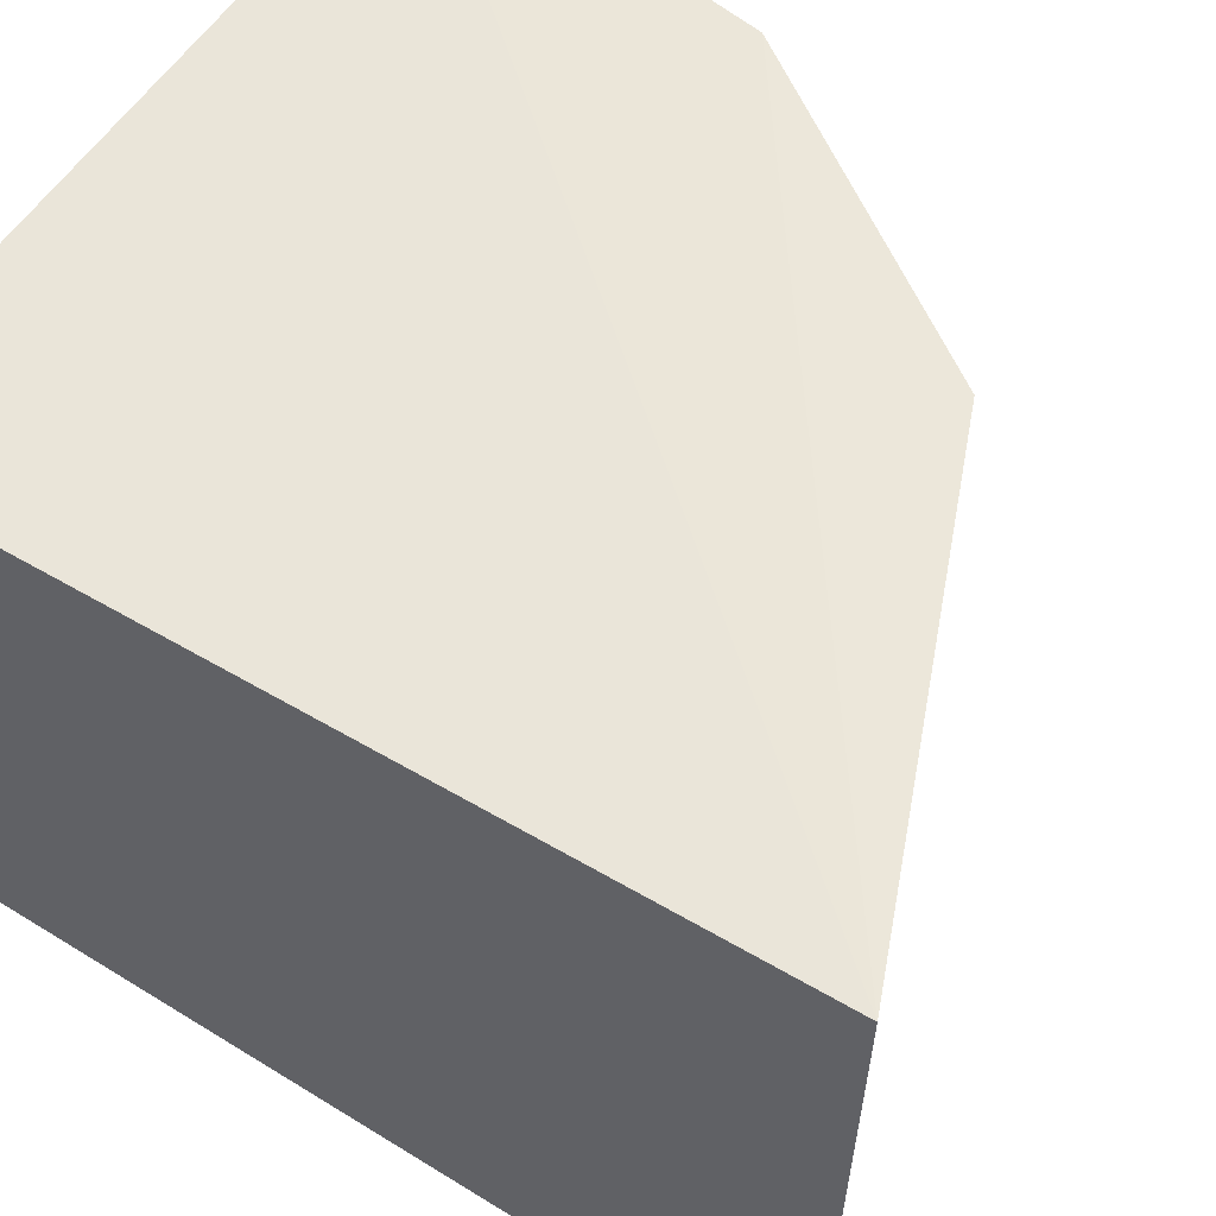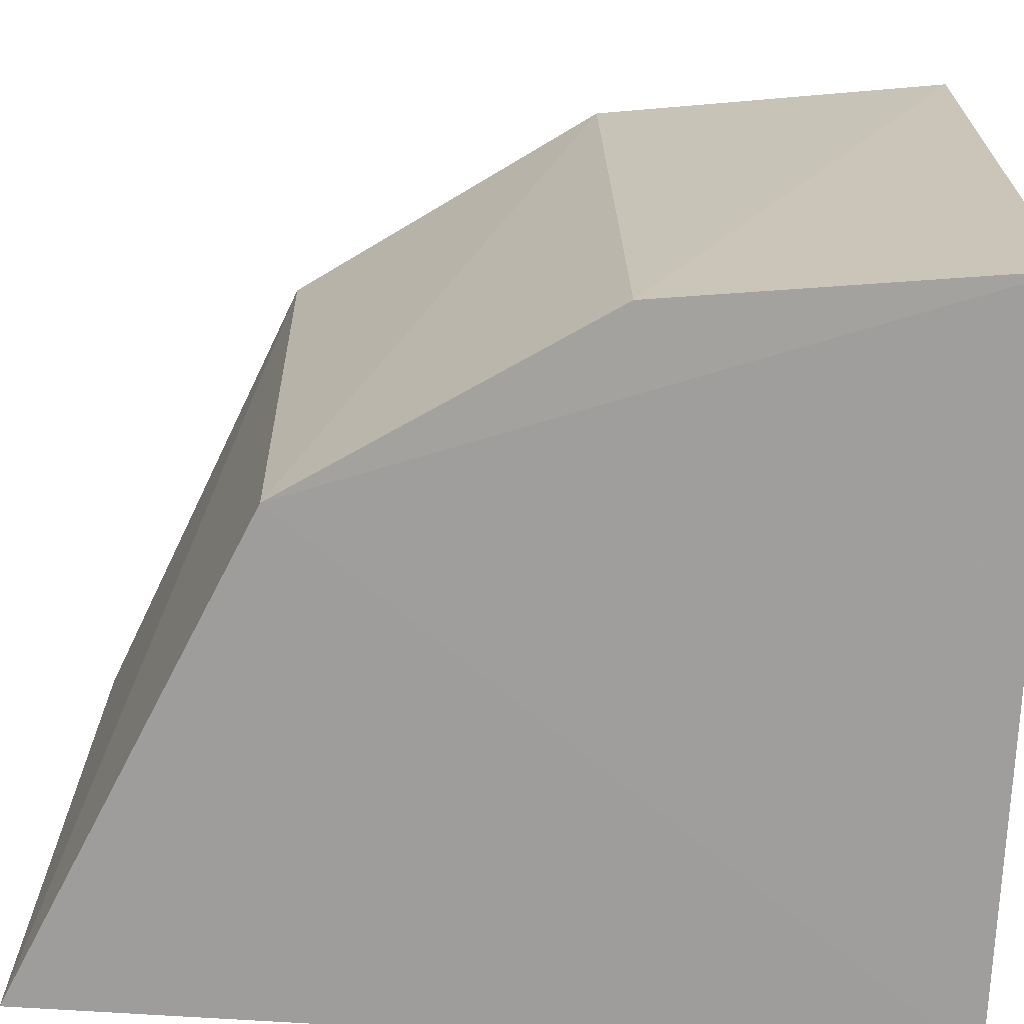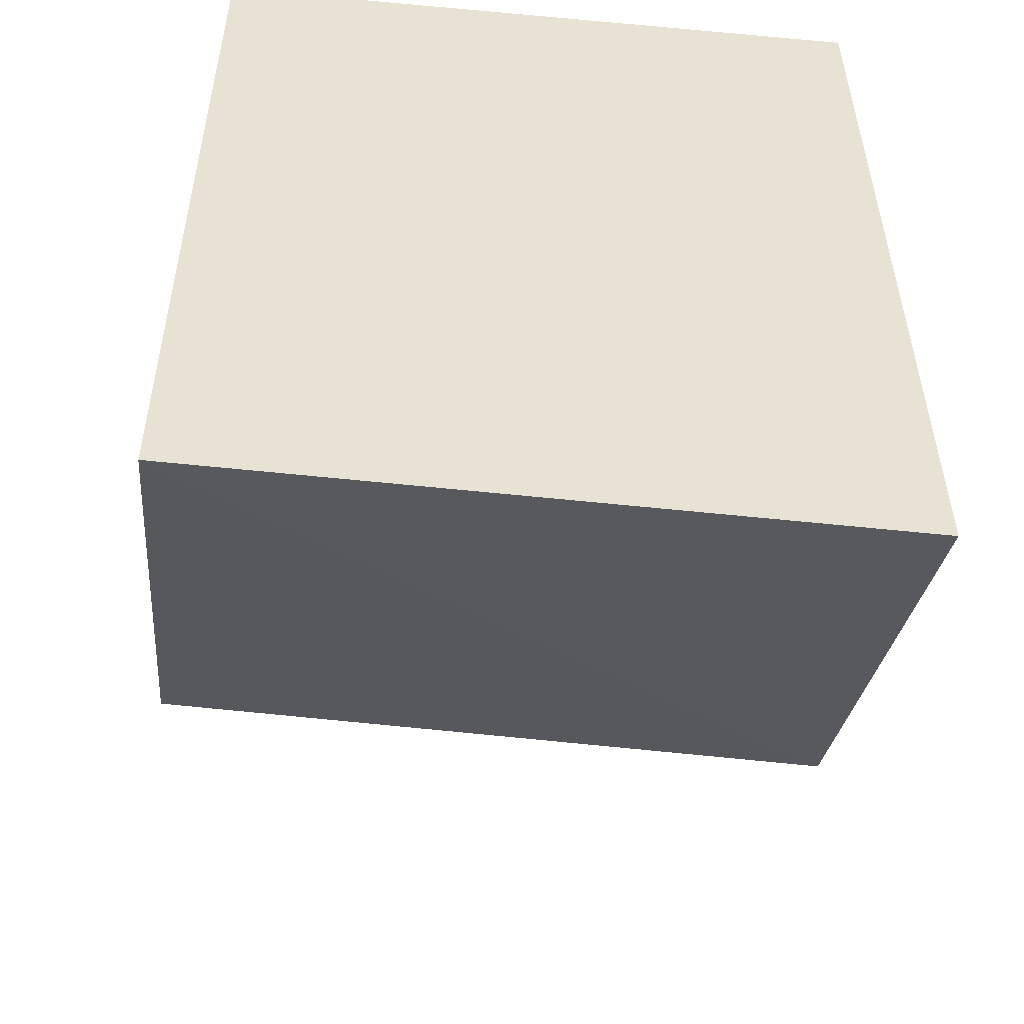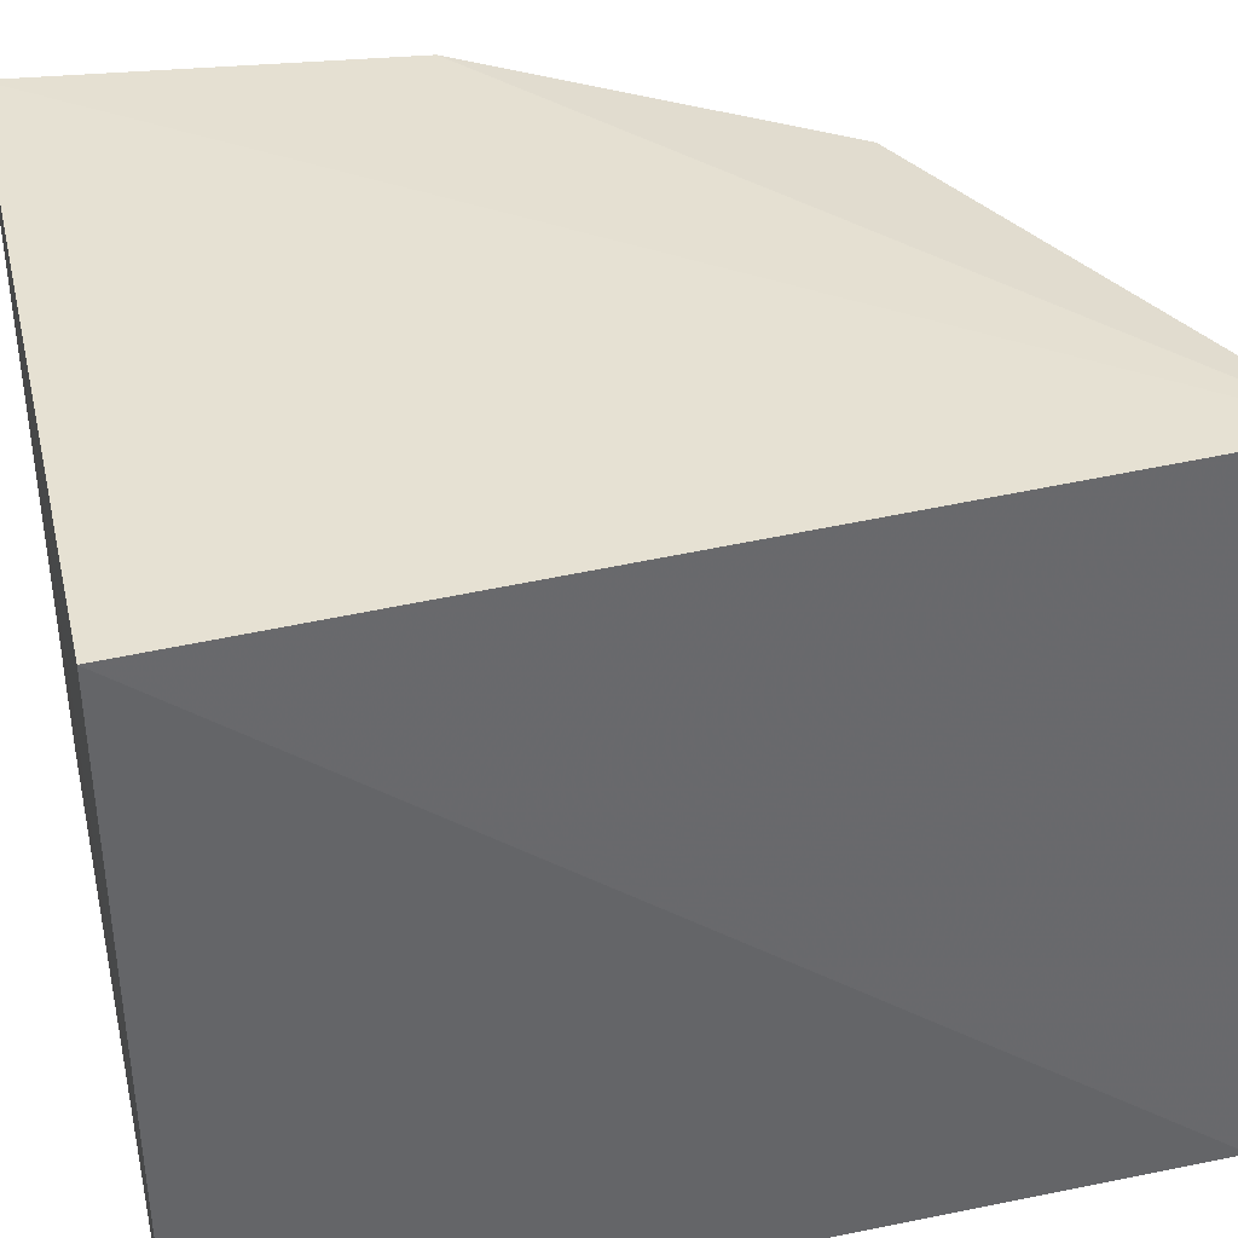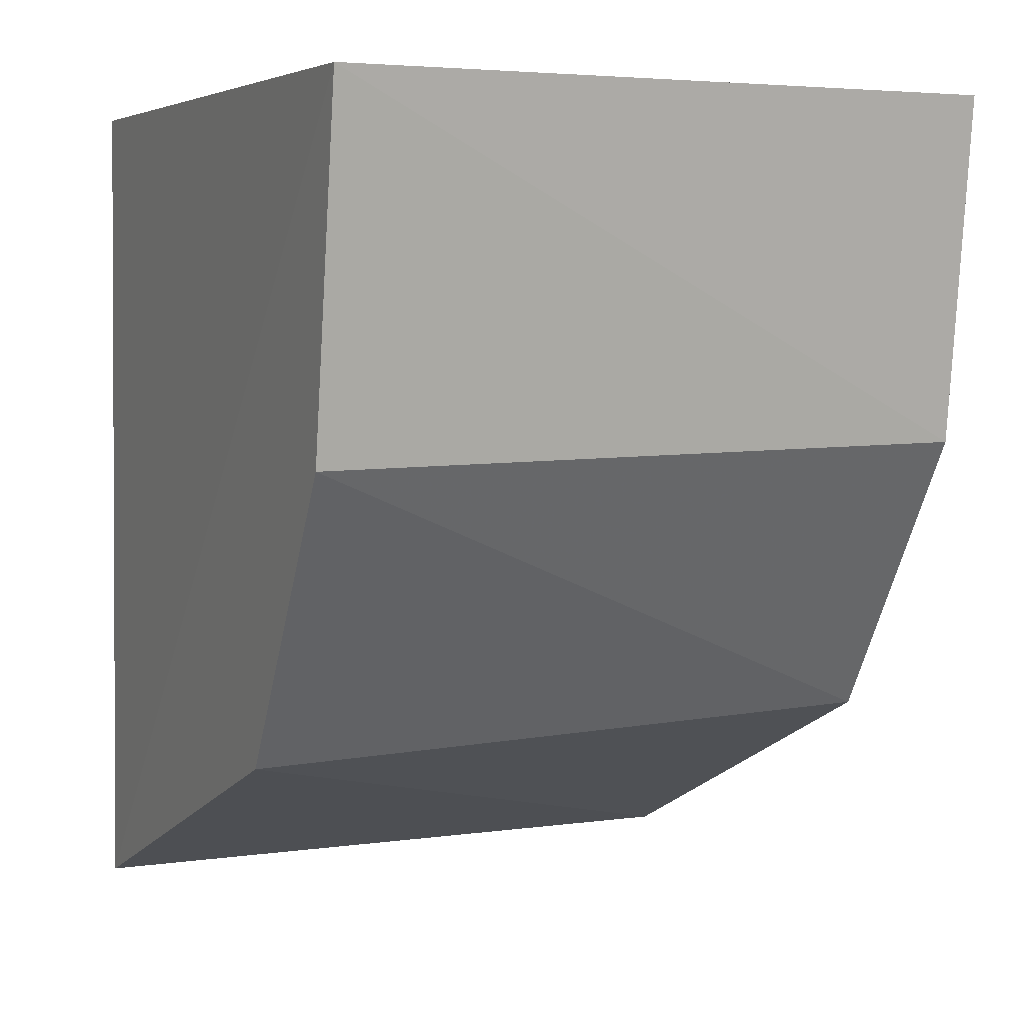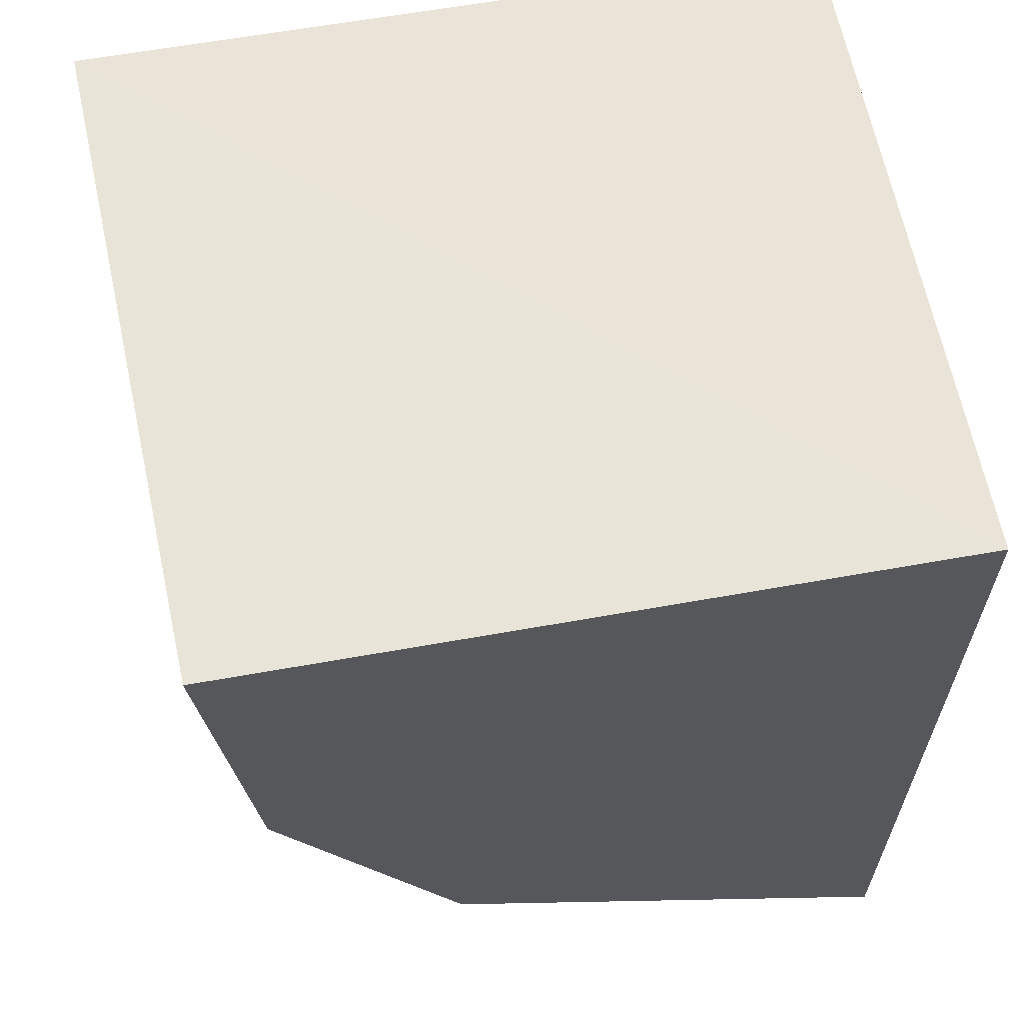
<metadata>
{"format":"obj","ext":"obj","renderer":"f3d","projection":"perspective","resolution":1024,"background":"white","views":[{"elev":58.2,"azim":-56.5,"up":"+Z"},{"elev":-70.9,"azim":87.3,"up":"+Z"},{"elev":-52.2,"azim":-95.6,"up":"+Y"},{"elev":38.8,"azim":-103.4,"up":"+Z"},{"elev":4.8,"azim":65.8,"up":"+Y"},{"elev":61.0,"azim":169.6,"up":"+Y"}]}
</metadata>
<code>
v 0.0313 0.003267 0.07978
v 0.02941 -0.0109 0.07988
v 0.02862 -0.01048 0.05276
v 0.001884 0.003353 0.05267
v 0.001884 0.003353 0.07976
v 0.002411 -0.03089 0.0527
v 0.03023 0.003197 0.05275
v 0.003017 -0.03077 0.08039
v 0.02133 -0.02216 0.05261
v 0.02143 -0.02299 0.07961
f 1 2 3
f 5 1 4
f 6 5 4
f 7 1 3
f 7 4 1
f 8 2 1
f 8 1 5
f 8 5 6
f 9 3 2
f 9 6 4
f 9 7 3
f 9 4 7
f 10 8 6
f 10 6 9
f 10 9 2
f 10 2 8

</code>
